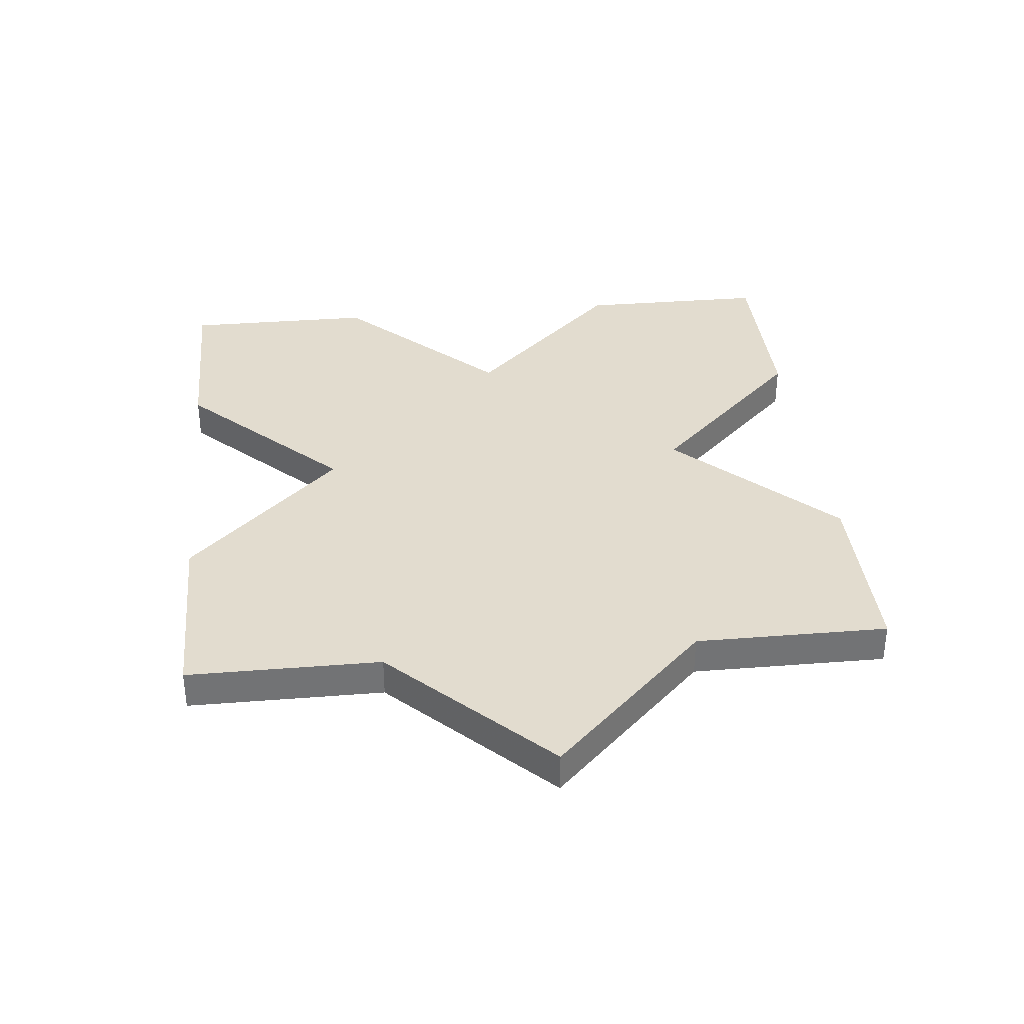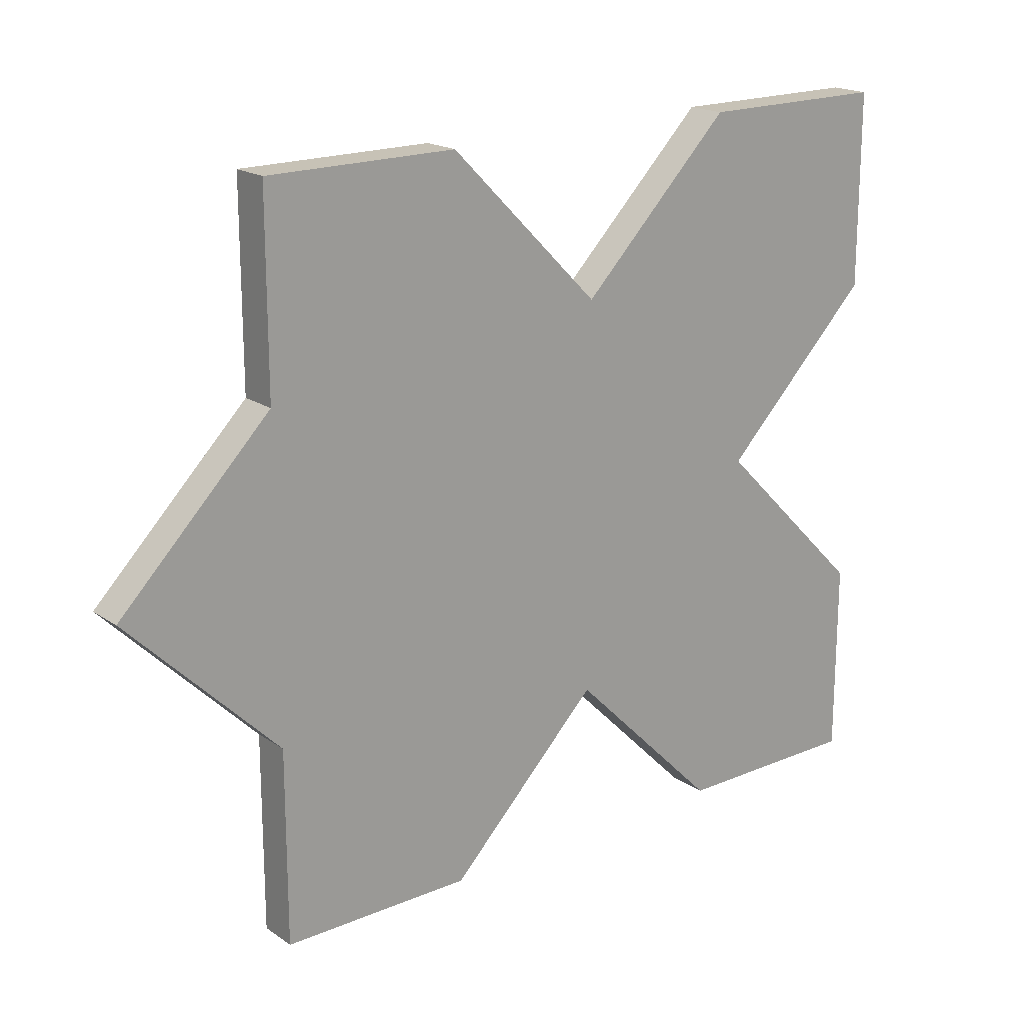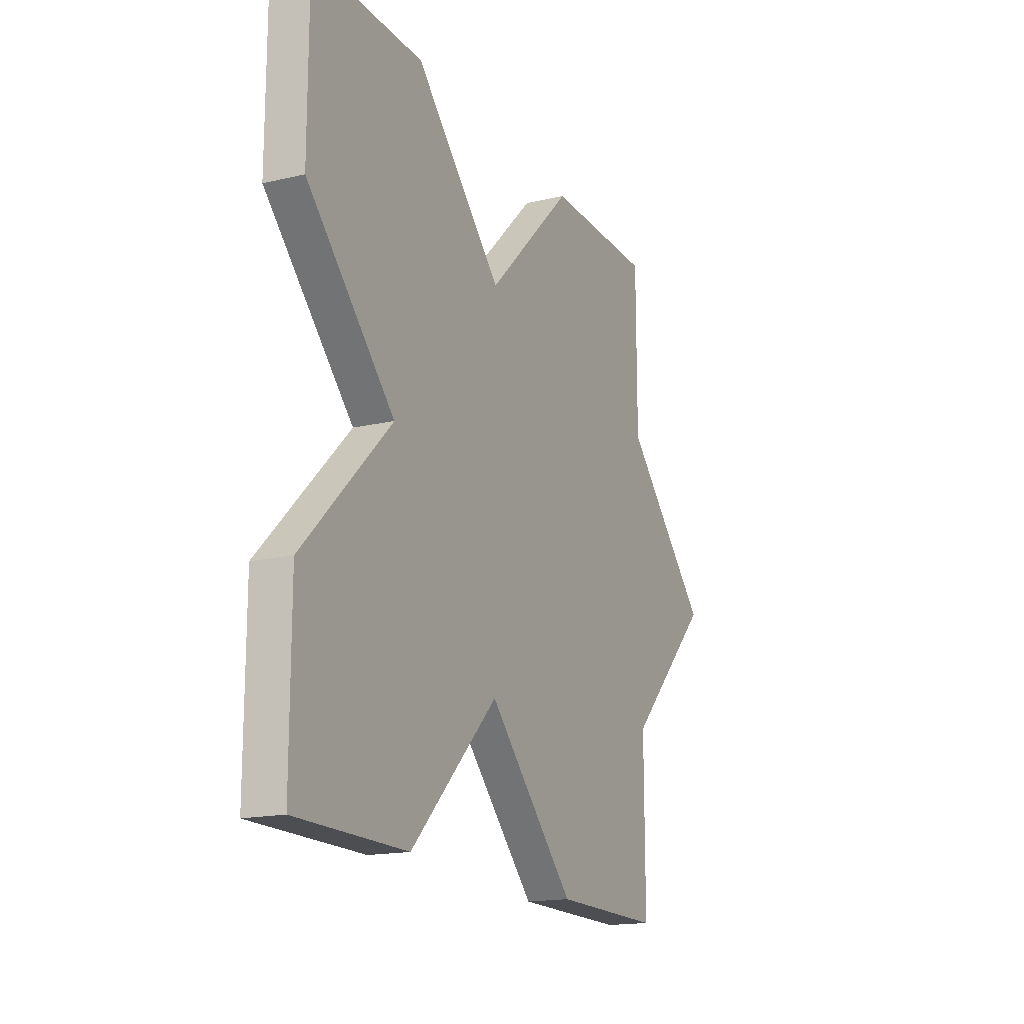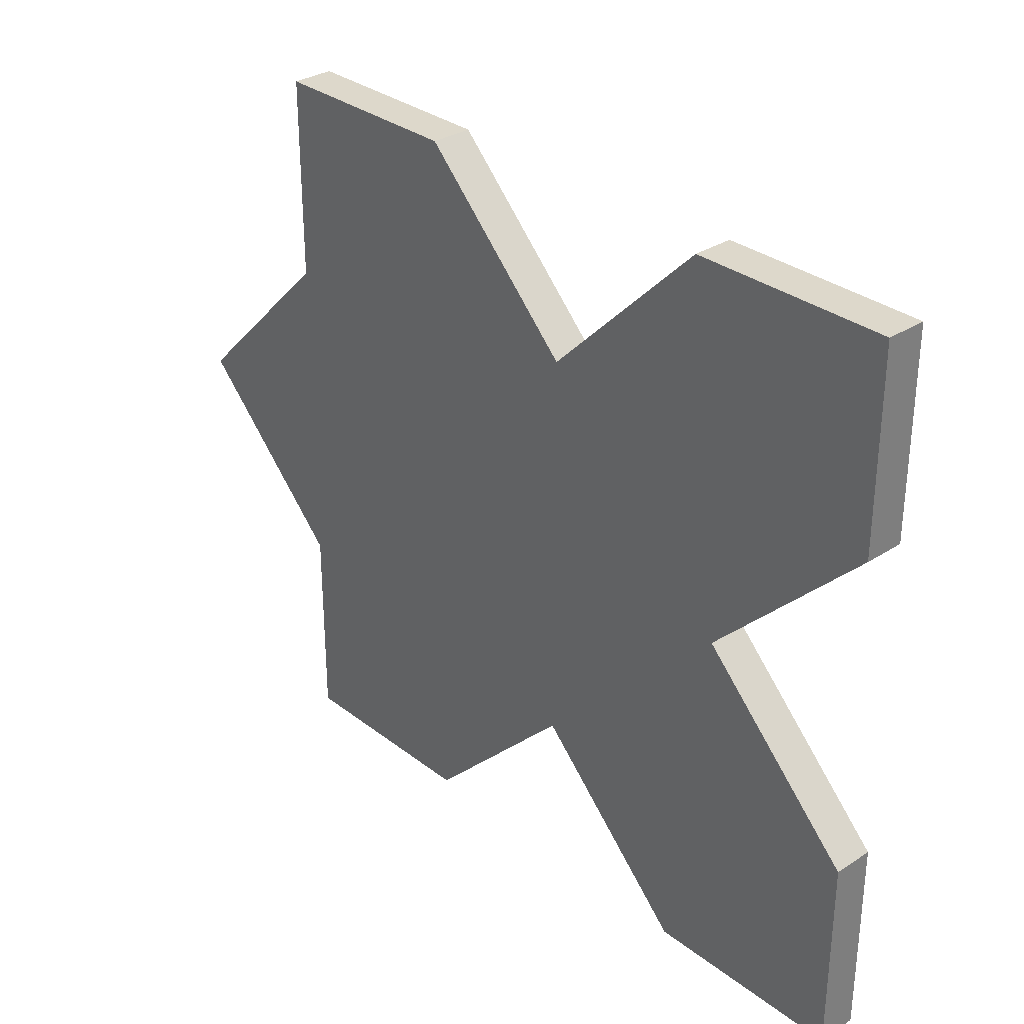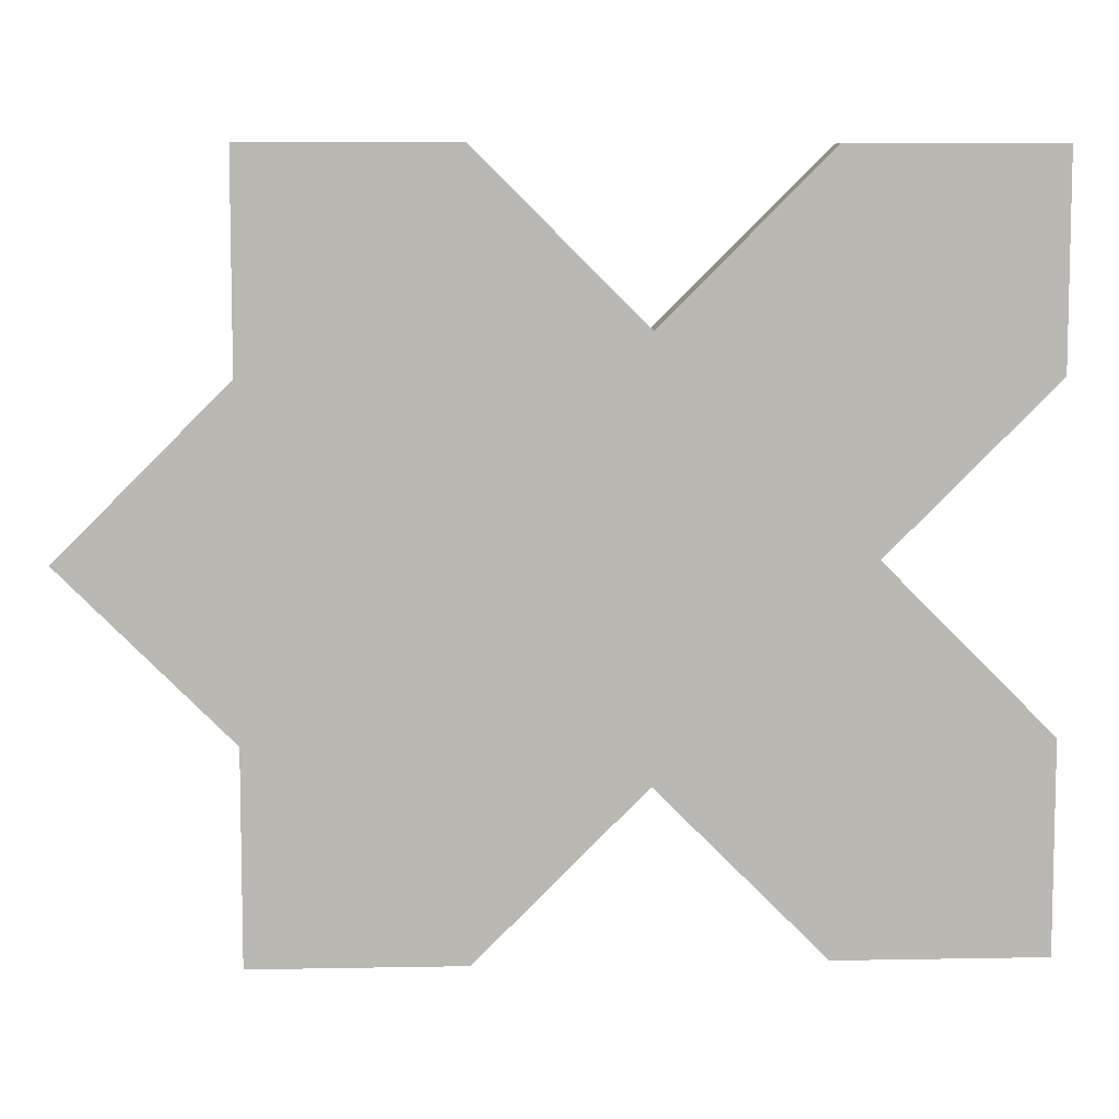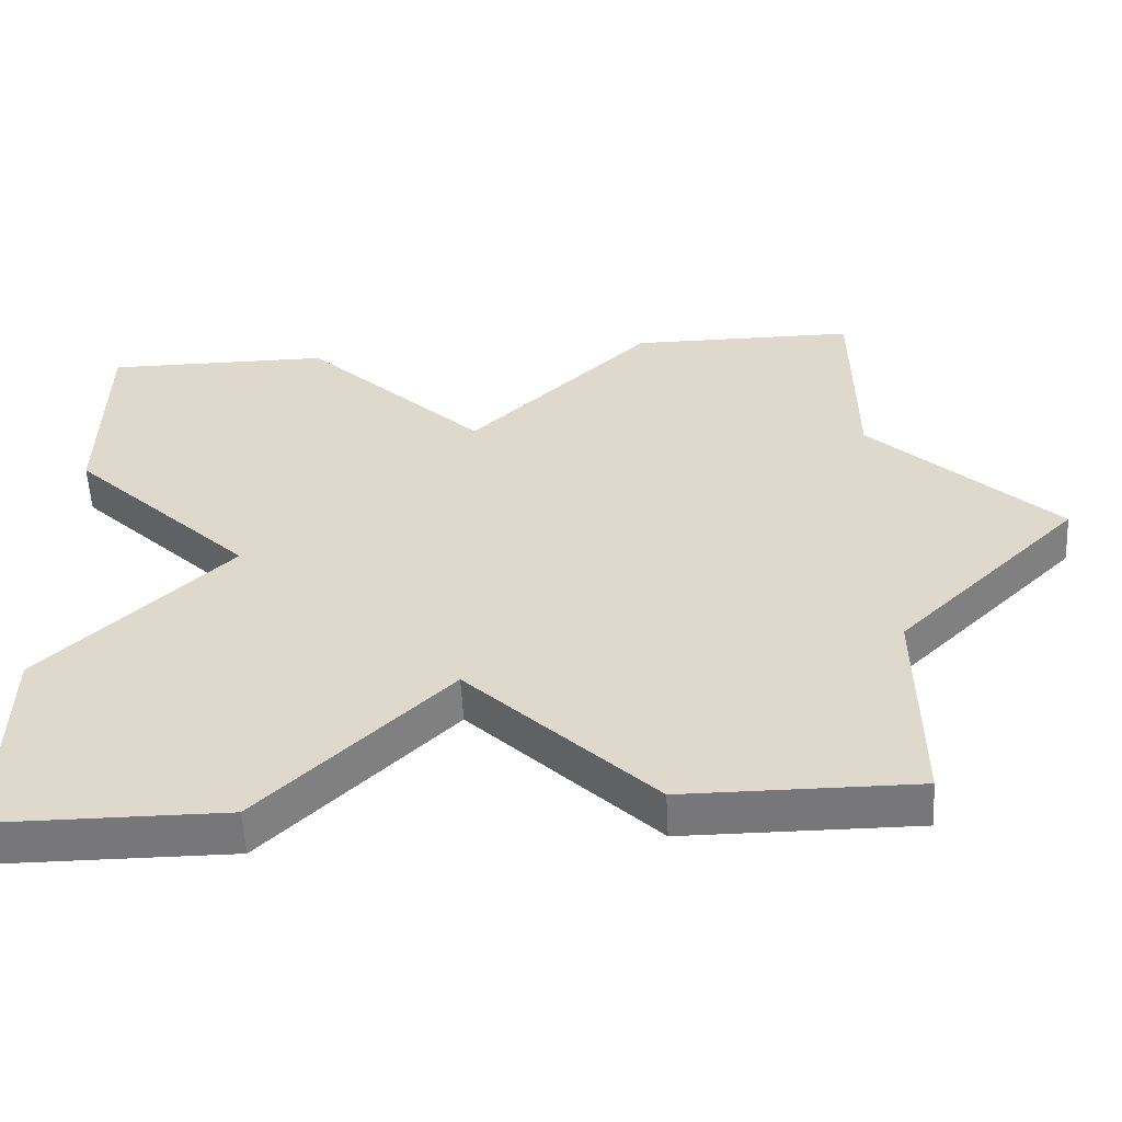
<metadata>
{"format":"obj","ext":"obj","renderer":"f3d","projection":"perspective","resolution":1024,"background":"white","views":[{"elev":34.6,"azim":84.0,"up":"+Z"},{"elev":19.1,"azim":141.4,"up":"+Y"},{"elev":-17.1,"azim":-65.1,"up":"+Y"},{"elev":31.5,"azim":-132.6,"up":"+Y"},{"elev":7.7,"azim":177.0,"up":"+Y"},{"elev":-57.2,"azim":3.0,"up":"+Y"}]}
</metadata>
<code>
o obj_0
v 77 		-62 		4.663e-15
v 81 		-58 		4.663e-15
v 86 		-63 		4.663e-15
v 82 		-67 		4.663e-15
v 77 		-67 		4.663e-15
v 95 		-62 		1
v 95 		-67 		1
v 90 		-67 		1
v 86 		-63 		1
v 95 		-67 		4.663e-15
v 95 		-62 		4.663e-15
v 90 		-67 		4.663e-15
v 82 		-49 		1
v 82 		-49 		4.663e-15
v 77 		-49 		4.663e-15
v 95 		-49 		1
v 86 		-53 		1
v 77 		-49 		1
v 95 		-54 		1
v 95 		-54 		4.663e-15
v 77 		-54 		4.663e-15
v 77 		-54 		1
v 95 		-49 		4.663e-15
v 81 		-58 		1
v 86 		-53 		4.663e-15
v 90 		-49 		4.663e-15
v 99 		-58 		4.663e-15
v 82 		-67 		1
v 90 		-49 		1
v 77 		-67 		1
v 77 		-62 		1
v 99 		-58 		1
g group_14900002
f 1 2 3
f 1 3 4
f 1 4 5
f 6 7 10
f 6 10 11
f 13 22 17
f 18 22 13
f 24 17 22
f 8 9 3
f 8 3 12
f 25 20 3
f 2 25 3
f 26 20 25
f 23 20 26
f 12 3 11
f 10 12 11
f 20 27 11
f 22 21 2
f 22 2 24
f 18 15 21
f 18 21 22
f 17 19 29
f 24 31 9
f 6 19 9
f 16 29 19
f 30 5 4
f 30 4 28
f 9 19 17
f 17 24 9
f 28 9 31
f 28 31 30
f 13 14 15
f 13 15 18
f 20 11 3
f 9 8 6
f 7 6 8
f 16 23 26
f 16 26 29
f 2 21 25
f 14 25 21
f 14 21 15
f 24 2 1
f 24 1 31
f 3 9 28
f 3 28 4
f 8 12 10
f 8 10 7
f 16 19 20
f 16 20 23
f 32 19 6
f 27 32 6
f 27 6 11
f 13 17 25
f 13 25 14
f 31 1 5
f 31 5 30
f 26 25 17
f 26 17 29
f 19 32 27
f 19 27 20

</code>
